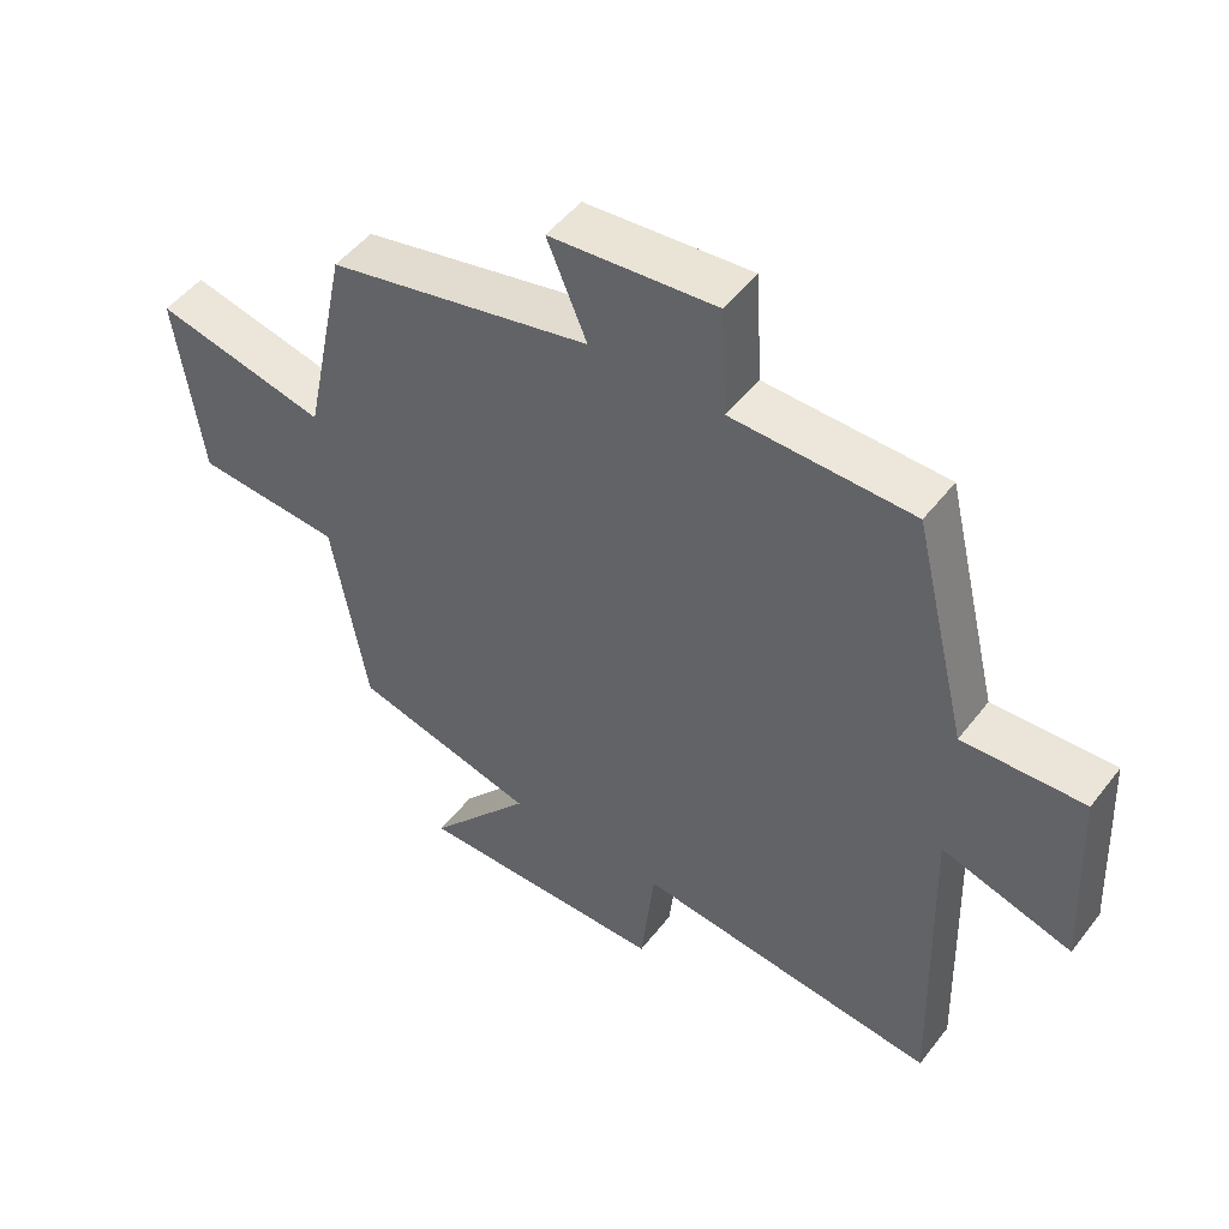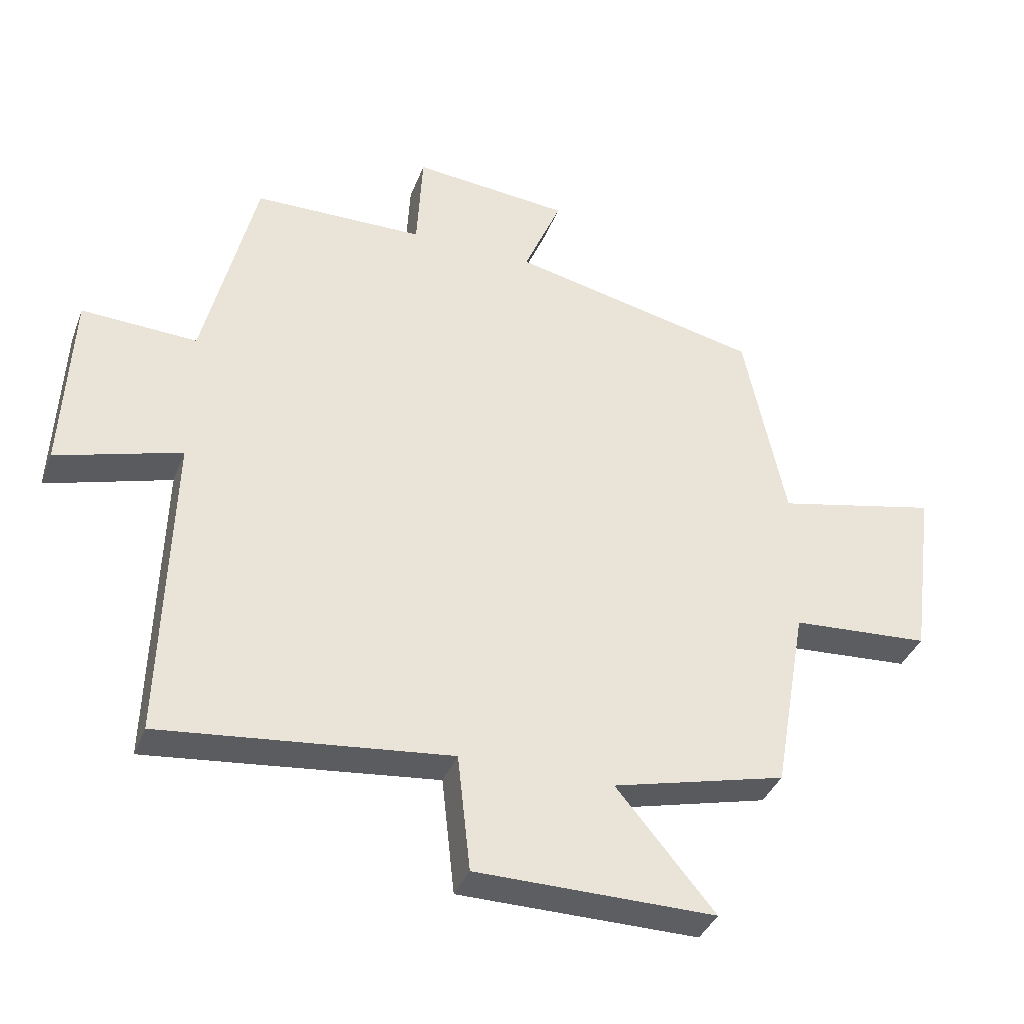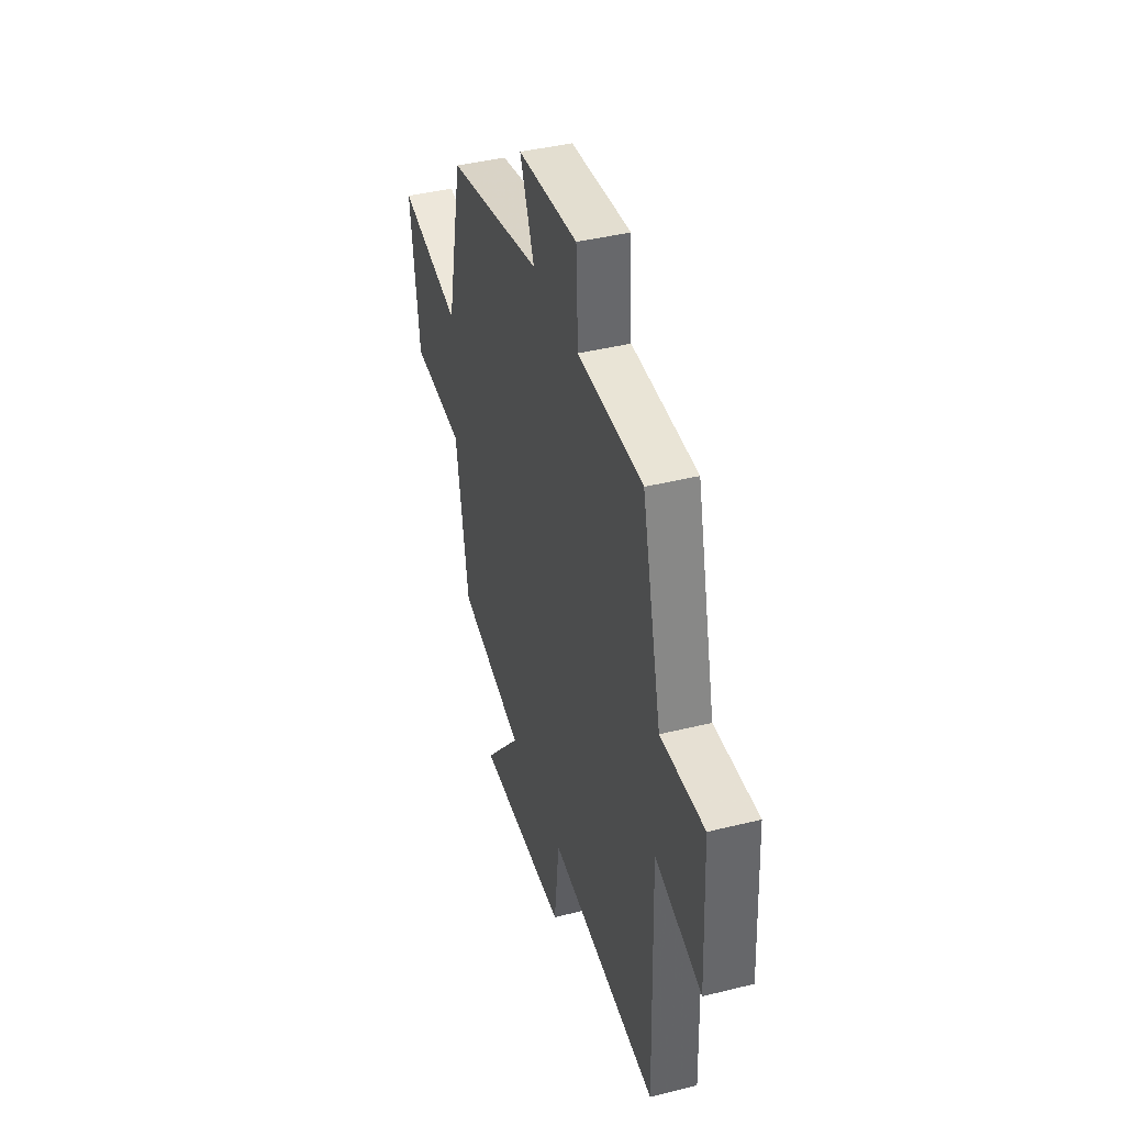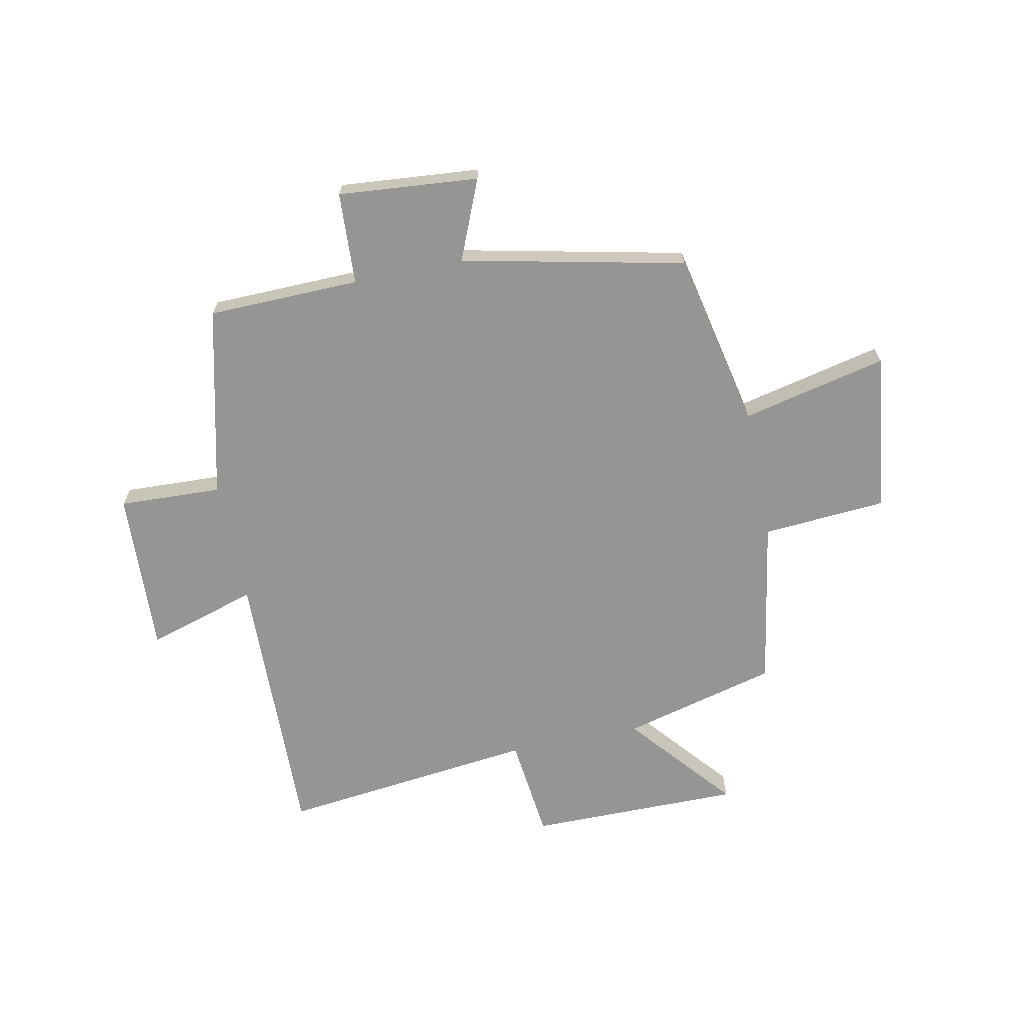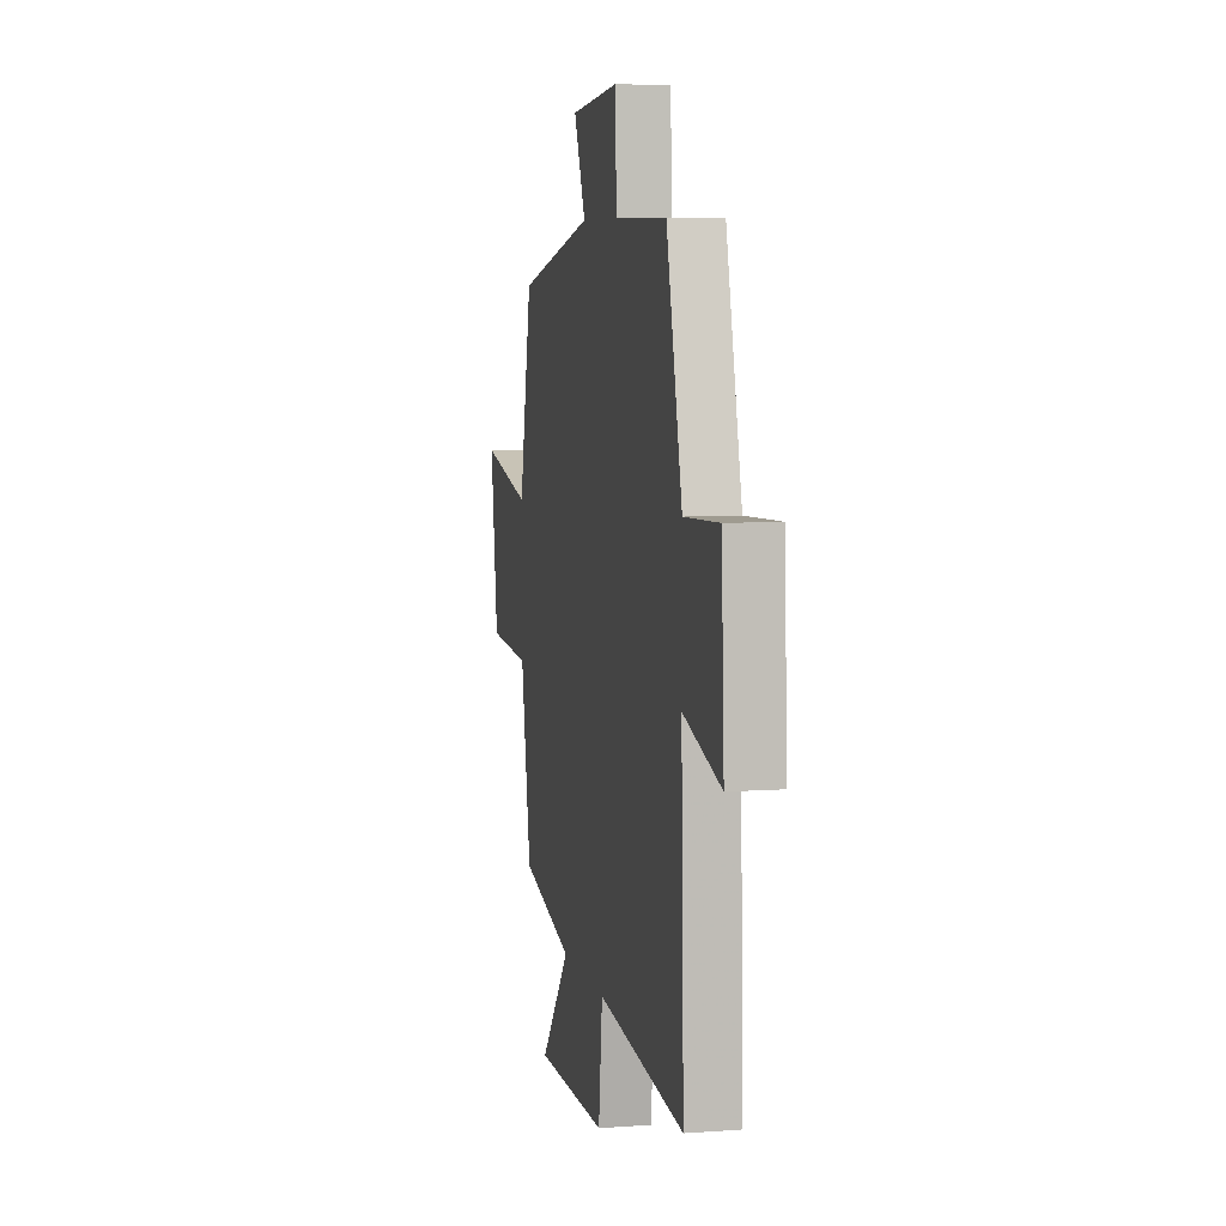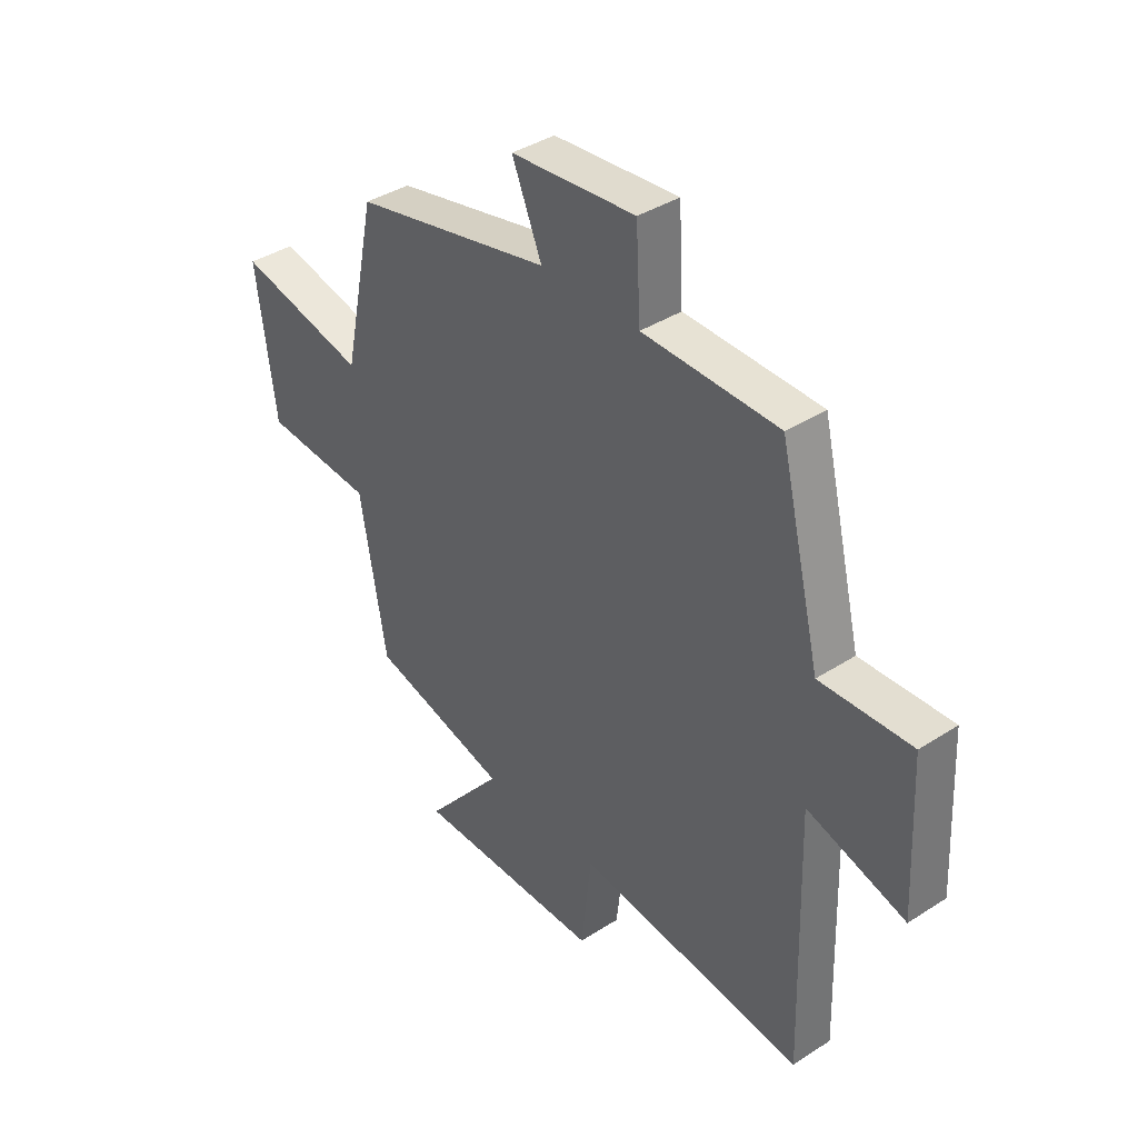
<metadata>
{"format":"obj","ext":"obj","renderer":"f3d","projection":"perspective","resolution":1024,"background":"white","views":[{"elev":49.5,"azim":-143.9,"up":"+Z"},{"elev":-37.5,"azim":-19.7,"up":"+Z"},{"elev":41.3,"azim":-106.8,"up":"+Z"},{"elev":-67.4,"azim":11.7,"up":"+Y"},{"elev":6.7,"azim":-102.2,"up":"+Z"},{"elev":38.6,"azim":-129.1,"up":"+Z"}]}
</metadata>
<code>
v 0.448 0.07 -0.431
v 0.176 0.07 -0.5
v 0.33 0.07 -0.684
v -0.044 0.07 -0.682
v -0.064 0.07 -0.5
v -0.514 0.07 -0.55
v -0.5 0.07 -0.062
v -0.694 0.07 -0.12
v -0.68 0.07 0.168
v -0.5 0.07 0.16
v -0.419 0.07 0.495
v -0.152 0.07 0.5
v -0.143 0.07 0.662
v 0.103 0.07 0.64
v 0.044 0.07 0.5
v 0.435 0.07 0.414
v 0.5 0.07 0.103
v 0.755 0.07 0.16
v 0.717 0.07 -0.12
v 0.5 0.07 -0.135
v 0.448 0 -0.431
v 0.176 0 -0.5
v 0.33 0 -0.684
v -0.044 0 -0.682
v -0.064 0 -0.5
v -0.514 0 -0.55
v -0.5 0 -0.062
v -0.694 0 -0.12
v -0.68 0 0.168
v -0.5 0 0.16
v -0.419 0 0.495
v -0.152 0 0.5
v -0.143 0 0.662
v 0.103 0 0.64
v 0.044 0 0.5
v 0.435 0 0.414
v 0.5 0 0.103
v 0.755 0 0.16
v 0.717 0 -0.12
v 0.5 0 -0.135
f 17 18 19 20
f 15 16 17 20
f 15 20 1 2
f 12 13 14 15
f 10 11 12 15
f 10 15 2
f 7 8 9 10
f 7 10 2 3
f 5 6 7
f 5 7 3
f 3 4 5
f 40 39 38 37
f 40 37 36 35
f 22 21 40 35
f 35 34 33 32
f 35 32 31 30
f 22 35 30
f 30 29 28 27
f 23 22 30 27
f 27 26 25
f 23 27 25
f 25 24 23
f 1 21 22 2
f 2 22 23 3
f 3 23 24 4
f 4 24 25 5
f 5 25 26 6
f 6 26 27 7
f 7 27 28 8
f 8 28 29 9
f 9 29 30 10
f 10 30 31 11
f 11 31 32 12
f 12 32 33 13
f 13 33 34 14
f 14 34 35 15
f 15 35 36 16
f 16 36 37 17
f 17 37 38 18
f 18 38 39 19
f 19 39 40 20
f 20 40 21 1

</code>
